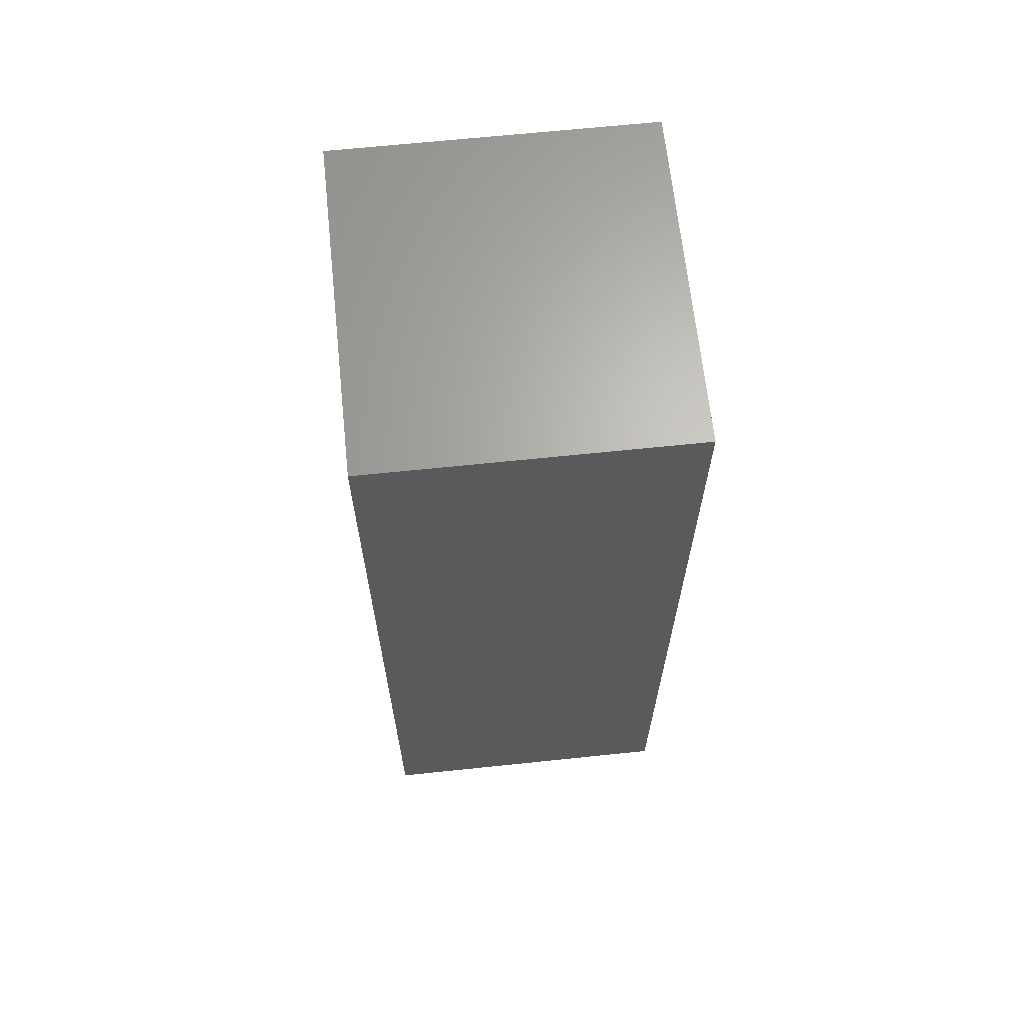
<metadata>
{"format":"stl","ext":"stl","renderer":"f3d","projection":"perspective","resolution":1024,"background":"white","views":[{"elev":65.8,"azim":-96.0,"up":"+Y"}]}
</metadata>
<code>
# stl→obj: 377 verts, 742 faces
v -0.1388 -0.7578 -0.04025
v -0.1293 -0.7798 -0.02587
v -0.143 -0.7578 -0.02025
v -0.1318 -0.7578 -0.05932
v -0.1218 -0.7798 -0.05075
v -0.1101 -0.7578 -0.09375
v -0.1095 -0.7798 -0.07368
v -0.1222 -0.7578 -0.07723
v -0.09597 -0.7578 -0.1083
v -0.09304 -0.7798 -0.09378
v -0.04325 -0.7578 -0.1384
v -0.05001 -0.7798 -0.1225
v -0.06212 -0.7578 -0.1309
v -0.0235 -0.7578 -0.1432
v -0.02513 -0.7798 -0.1301
v 0.01717 -0.7578 -0.1443
v 0.0007401 -0.7798 -0.1326
v -0.003127 -0.7578 -0.1451
v 0.03713 -0.7578 -0.1406
v 0.02661 -0.7798 -0.1301
v 0.09141 -0.7578 -0.1134
v 0.07442 -0.7798 -0.1103
v 0.07471 -0.7578 -0.125
v 0.1065 -0.7578 -0.09952
v 0.09452 -0.7798 -0.09378
v 0.1298 -0.7578 -0.06643
v 0.111 -0.7798 -0.07368
v 0.1193 -0.7578 -0.0838
v 0.1379 -0.7578 -0.04761
v 0.1233 -0.7798 -0.05075
v -0.07294 -0.7798 -0.1103
v -0.07991 -0.7578 -0.1207
v 0.05149 -0.7798 -0.1225
v 0.05654 -0.7578 -0.134
v 0.1308 -0.7798 -0.02587
v 0.1432 -0.7578 -0.02801
v 0.02492 -0.8359 -1.175e-17
v 0.02445 -0.8359 -0.004717
v 0.05014 -0.8335 -1.249e-16
v 0.04919 -0.8335 -0.009637
v 0.07444 -0.8264 -1.874e-16
v 0.07303 -0.8264 -0.01438
v 0.09695 -0.8147 -2.567e-16
v 0.0951 -0.8147 -0.01877
v 0.1168 -0.799 -3.192e-16
v 0.1146 -0.799 -0.02265
v 0.1334 -0.7798 -3.539e-16
v 0.1459 -0.7578 -2.776e-16
v -0.02297 -0.8359 -0.004717
v -0.02344 -0.8359 -2.088e-17
v -0.04771 -0.8335 -0.009637
v -0.04866 -0.8335 2.776e-17
v -0.07155 -0.8264 -0.01438
v -0.07296 -0.8264 3.469e-17
v -0.09362 -0.8147 -0.01877
v -0.09547 -0.8147 3.469e-17
v -0.1131 -0.799 -0.02265
v -0.1153 -0.799 4.163e-17
v -0.1319 -0.7798 3.469e-17
v -0.1445 -0.7578 1.943e-16
v -0.0216 -0.8359 -0.009252
v -0.0449 -0.8335 -0.0189
v -0.06735 -0.8264 -0.02821
v -0.08814 -0.8147 -0.03682
v -0.1065 -0.799 -0.04442
v -0.01936 -0.8359 -0.01343
v -0.04033 -0.8335 -0.02745
v -0.06054 -0.8264 -0.04095
v -0.07925 -0.8147 -0.05345
v -0.09578 -0.799 -0.06449
v -0.01636 -0.8359 -0.0171
v -0.03419 -0.8335 -0.03493
v -0.05138 -0.8264 -0.05212
v -0.06729 -0.8147 -0.06803
v -0.08134 -0.799 -0.08208
v -0.01269 -0.8359 -0.0201
v -0.0267 -0.8335 -0.04107
v -0.04021 -0.8264 -0.06128
v -0.05271 -0.8147 -0.07999
v -0.06375 -0.799 -0.09652
v -0.008512 -0.8359 -0.02234
v -0.01816 -0.8335 -0.04564
v -0.02747 -0.8264 -0.06809
v -0.03608 -0.8147 -0.08888
v -0.04368 -0.799 -0.1072
v -0.003977 -0.8359 -0.02371
v -0.008897 -0.8335 -0.04845
v -0.01364 -0.8264 -0.07229
v -0.01803 -0.8147 -0.09436
v -0.02191 -0.799 -0.1139
v 0.0007401 -0.8359 -0.02418
v 0.0007401 -0.8335 -0.0494
v 0.0007401 -0.8264 -0.0737
v 0.0007401 -0.8147 -0.09621
v 0.0007401 -0.799 -0.1161
v 0.005457 -0.8359 -0.02371
v 0.01038 -0.8335 -0.04845
v 0.01512 -0.8264 -0.07229
v 0.01951 -0.8147 -0.09436
v 0.02339 -0.799 -0.1139
v 0.009993 -0.8359 -0.02234
v 0.01964 -0.8335 -0.04564
v 0.02895 -0.8264 -0.06809
v 0.03756 -0.8147 -0.08888
v 0.04516 -0.799 -0.1072
v 0.01417 -0.8359 -0.0201
v 0.02819 -0.8335 -0.04107
v 0.04169 -0.8264 -0.06128
v 0.05419 -0.8147 -0.07999
v 0.06523 -0.799 -0.09652
v 0.01784 -0.8359 -0.0171
v 0.03567 -0.8335 -0.03493
v 0.05286 -0.8264 -0.05212
v 0.06877 -0.8147 -0.06803
v 0.08282 -0.799 -0.08208
v 0.02084 -0.8359 -0.01343
v 0.04181 -0.8335 -0.02745
v 0.06202 -0.8264 -0.04095
v 0.08073 -0.8147 -0.05345
v 0.09726 -0.799 -0.06449
v 0.02308 -0.8359 -0.009252
v 0.04638 -0.8335 -0.0189
v 0.06883 -0.8264 -0.02821
v 0.08962 -0.8147 -0.03682
v 0.108 -0.799 -0.04442
v 0.1402 -0.7578 0.04025
v 0.1308 -0.7798 0.02587
v 0.1445 -0.7578 0.02025
v 0.1333 -0.7578 0.05932
v 0.1233 -0.7798 0.05075
v 0.1116 -0.7578 0.09375
v 0.111 -0.7798 0.07368
v 0.1237 -0.7578 0.07723
v 0.09745 -0.7578 0.1083
v 0.09452 -0.7798 0.09378
v 0.04473 -0.7578 0.1384
v 0.05149 -0.7798 0.1225
v 0.0636 -0.7578 0.1309
v 0.02498 -0.7578 0.1432
v 0.02661 -0.7798 0.1301
v -0.01569 -0.7578 0.1443
v 0.0007401 -0.7798 0.1326
v 0.004607 -0.7578 0.1451
v -0.03565 -0.7578 0.1406
v -0.02513 -0.7798 0.1301
v -0.08993 -0.7578 0.1134
v -0.07294 -0.7798 0.1103
v -0.07323 -0.7578 0.125
v -0.105 -0.7578 0.09952
v -0.09304 -0.7798 0.09378
v -0.1284 -0.7578 0.06643
v -0.1095 -0.7798 0.07368
v -0.1178 -0.7578 0.0838
v -0.1364 -0.7578 0.04761
v -0.1218 -0.7798 0.05075
v 0.07442 -0.7798 0.1103
v 0.08139 -0.7578 0.1207
v -0.05001 -0.7798 0.1225
v -0.05506 -0.7578 0.134
v -0.1293 -0.7798 0.02587
v -0.1417 -0.7578 0.02801
v -0.02297 -0.8359 0.004717
v -0.04771 -0.8335 0.009637
v -0.07155 -0.8264 0.01438
v -0.09362 -0.8147 0.01877
v -0.1131 -0.799 0.02265
v 0.02445 -0.8359 0.004717
v 0.04919 -0.8335 0.009637
v 0.07303 -0.8264 0.01438
v 0.0951 -0.8147 0.01877
v 0.1146 -0.799 0.02265
v 0.02308 -0.8359 0.009252
v 0.04638 -0.8335 0.0189
v 0.06883 -0.8264 0.02821
v 0.08962 -0.8147 0.03682
v 0.108 -0.799 0.04442
v 0.02084 -0.8359 0.01343
v 0.04181 -0.8335 0.02745
v 0.06202 -0.8264 0.04095
v 0.08073 -0.8147 0.05345
v 0.09726 -0.799 0.06449
v 0.01784 -0.8359 0.0171
v 0.03567 -0.8335 0.03493
v 0.05286 -0.8264 0.05212
v 0.06877 -0.8147 0.06803
v 0.08282 -0.799 0.08208
v 0.01417 -0.8359 0.0201
v 0.02819 -0.8335 0.04107
v 0.04169 -0.8264 0.06128
v 0.05419 -0.8147 0.07999
v 0.06523 -0.799 0.09652
v 0.009993 -0.8359 0.02234
v 0.01964 -0.8335 0.04564
v 0.02895 -0.8264 0.06809
v 0.03756 -0.8147 0.08888
v 0.04516 -0.799 0.1072
v 0.005457 -0.8359 0.02371
v 0.01038 -0.8335 0.04845
v 0.01512 -0.8264 0.07229
v 0.01951 -0.8147 0.09436
v 0.02339 -0.799 0.1139
v 0.0007401 -0.8359 0.02418
v 0.0007401 -0.8335 0.0494
v 0.0007401 -0.8264 0.0737
v 0.0007401 -0.8147 0.09621
v 0.0007401 -0.799 0.1161
v -0.003977 -0.8359 0.02371
v -0.008897 -0.8335 0.04845
v -0.01364 -0.8264 0.07229
v -0.01803 -0.8147 0.09436
v -0.02191 -0.799 0.1139
v -0.008512 -0.8359 0.02234
v -0.01816 -0.8335 0.04564
v -0.02747 -0.8264 0.06809
v -0.03608 -0.8147 0.08888
v -0.04368 -0.799 0.1072
v -0.01269 -0.8359 0.0201
v -0.0267 -0.8335 0.04107
v -0.04021 -0.8264 0.06128
v -0.05271 -0.8147 0.07999
v -0.06375 -0.799 0.09652
v -0.01636 -0.8359 0.0171
v -0.03419 -0.8335 0.03493
v -0.05138 -0.8264 0.05212
v -0.06729 -0.8147 0.06803
v -0.08134 -0.799 0.08208
v -0.01936 -0.8359 0.01343
v -0.04033 -0.8335 0.02745
v -0.06054 -0.8264 0.04095
v -0.07925 -0.8147 0.05345
v -0.09578 -0.799 0.06449
v -0.0216 -0.8359 0.009252
v -0.0449 -0.8335 0.0189
v -0.06735 -0.8264 0.02821
v -0.08814 -0.8147 0.03682
v -0.1065 -0.799 0.04442
v 0.2734 -0.7578 0.2734
v -0.2812 -0.7578 0.2734
v 0.2734 -0.7578 -0.25
v -0.2812 -0.7578 -0.25
v -0.2812 0.7578 0.2734
v 0.2734 0.7578 0.2734
v -0.2812 0.7578 -0.25
v 0.2734 0.7578 -0.25
v -0.1328 0.6094 -0.1016
v -0.1328 0.1484 -0.1016
v -0.0217 0.6094 -0.1016
v -0.0217 0.1484 -0.1016
v -0.1328 0.1484 0.125
v -0.1328 0.1484 -2.36e-06
v -0.1328 0.6094 0.125
v -0.08786 0.1484 0.04079
v -0.09392 0.1484 0.02079
v -0.09597 0.1484 -6.526e-17
v -0.09424 0.1484 -0.01912
v 0.125 0.1484 -0.1016
v 0.04292 0.1484 -0.1016
v 0.06062 0.1484 -0.09412
v 0.07669 0.1484 -0.08362
v 0.09062 0.1484 -0.0704
v 0.102 0.1484 -0.0549
v 0.1103 0.1484 -0.03762
v 0.1155 0.1484 -0.01912
v 0.1172 0.1484 3.916e-17
v 0.125 0.1484 -1.714e-09
v 0.125 0.1484 0.125
v 0.1151 0.1484 0.02079
v 0.1091 0.1484 0.04079
v 0.09923 0.1484 0.05921
v 0.08597 0.1484 0.07536
v 0.06982 0.1484 0.08862
v 0.05139 0.1484 0.09847
v 0.0314 0.1484 0.1045
v 0.01061 0.1484 0.1066
v -0.01018 0.1484 0.1045
v -0.03018 0.1484 0.09847
v -0.0486 0.1484 0.08862
v -0.06475 0.1484 0.07536
v -0.07801 0.1484 0.05921
v -0.08911 0.1484 -0.03762
v -0.08074 0.1484 -0.0549
v -0.06941 0.1484 -0.0704
v -0.05548 0.1484 -0.08362
v -0.0394 0.1484 -0.09412
v 0.04292 0.6094 -0.1016
v 0.125 0.6094 -0.1016
v 0.125 0.6094 0.125
v -0.0394 0.6094 -0.09412
v -0.05548 0.6094 -0.08362
v -0.06941 0.6094 -0.0704
v -0.08074 0.6094 -0.0549
v -0.08911 0.6094 -0.03762
v -0.09424 0.6094 -0.01912
v -0.09597 0.6094 -6.526e-17
v -0.09392 0.6094 0.02079
v -0.08786 0.6094 0.04079
v -0.07801 0.6094 0.05921
v -0.06475 0.6094 0.07536
v -0.0486 0.6094 0.08862
v -0.03018 0.6094 0.09847
v -0.01018 0.6094 0.1045
v 0.01061 0.6094 0.1066
v 0.0314 0.6094 0.1045
v 0.05139 0.6094 0.09847
v 0.06982 0.6094 0.08862
v 0.08597 0.6094 0.07536
v 0.09923 0.6094 0.05921
v 0.1091 0.6094 0.04079
v 0.1151 0.6094 0.02079
v 0.1172 0.6094 3.916e-17
v 0.1155 0.6094 -0.01912
v 0.1103 0.6094 -0.03762
v 0.102 0.6094 -0.0549
v 0.09062 0.6094 -0.0704
v 0.07669 0.6094 -0.08362
v 0.06062 0.6094 -0.09412
v 0.005492 -0.6875 -0.007111
v 0.004013 -0.6875 0.007902
v 0.005492 -0.6875 0.007111
v 0.004013 -0.6875 -0.007902
v 0.002409 -0.6875 0.008388
v 0.002409 -0.6875 -0.008388
v 0.0007401 -0.6875 0.008553
v 0.0007401 -0.6875 -0.008553
v -0.0009284 -0.6875 0.008388
v -0.0009284 -0.6875 -0.008388
v -0.002533 -0.6875 0.007902
v -0.002533 -0.6875 -0.007902
v -0.004011 -0.6875 0.007111
v -0.004011 -0.6875 -0.007111
v -0.005307 -0.6875 0.006048
v -0.005307 -0.6875 -0.006048
v -0.006371 -0.6875 0.004752
v -0.007161 -0.6875 0.003273
v 0.006788 -0.6875 -0.006048
v 0.006788 -0.6875 0.006048
v 0.007851 -0.6875 0.004752
v 0.008642 -0.6875 0.003273
v 0.009128 -0.6875 0.001669
v 0.009293 -0.6875 -6.969e-18
v 0.009128 -0.6875 -0.001669
v 0.008642 -0.6875 -0.003273
v 0.007851 -0.6875 -0.004752
v -0.006371 -0.6875 -0.004752
v -0.007161 -0.6875 -0.003273
v -0.007648 -0.6875 -0.001669
v -0.007812 -0.6875 -6.849e-19
v -0.007648 -0.6875 0.001669
v 0.008969 -0.6094 -0.002332
v 0.009293 -0.6094 0
v -0.007736 -0.6094 -0.001098
v -0.007811 -0.6094 1.468e-09
v 0.00857 -0.6094 -0.003442
v 0.007749 -0.6094 -0.004899
v 0.006685 -0.6094 -0.006137
v 0.004914 -0.6094 -0.007426
v 0.002326 -0.6094 -0.008317
v 0.0006752 -0.6094 -0.008438
v -0.007157 -0.6094 -0.003211
v -0.006368 -0.6094 -0.004654
v -0.00531 -0.6094 -0.005919
v -0.004024 -0.6094 -0.006962
v -0.002561 -0.6094 -0.007747
v -0.0009741 -0.6094 -0.008245
v -0.004852 -0.6094 0.006425
v -0.002486 -0.6094 0.007828
v 0.007534 -0.6094 0.005137
v 0.005508 -0.6094 0.006996
v -0.006331 -0.6094 0.004797
v -0.007126 -0.6094 0.003354
v -0.00763 -0.6094 0.001759
v 0.004035 -0.6094 0.007767
v 0.002438 -0.6094 0.008248
v 0.0007761 -0.6094 0.008421
v -0.0008861 -0.6094 0.00828
v 0.008646 -0.6094 0.003239
v 0.009128 -0.6094 0.001664
f 1 2 3
f 4 5 1
f 6 7 8
f 9 10 6
f 11 12 13
f 14 15 11
f 16 17 18
f 19 20 16
f 21 22 23
f 24 25 21
f 26 27 28
f 29 30 26
f 7 4 8
f 31 9 32
f 17 14 18
f 33 19 34
f 27 24 28
f 35 29 36
f 37 38 39
f 39 38 40
f 39 40 41
f 41 40 42
f 41 42 43
f 43 42 44
f 43 44 45
f 45 44 46
f 45 46 47
f 47 46 35
f 47 35 48
f 48 35 36
f 49 50 51
f 51 50 52
f 51 52 53
f 53 52 54
f 53 54 55
f 55 54 56
f 55 56 57
f 57 56 58
f 57 58 2
f 2 58 59
f 2 59 3
f 3 59 60
f 61 49 62
f 62 49 51
f 62 51 63
f 63 51 53
f 63 53 64
f 64 53 55
f 64 55 65
f 65 55 57
f 65 57 5
f 5 57 2
f 5 2 1
f 66 61 67
f 67 61 62
f 67 62 68
f 68 62 63
f 68 63 69
f 69 63 64
f 69 64 70
f 70 64 65
f 70 65 7
f 7 65 5
f 7 5 4
f 71 66 72
f 72 66 67
f 72 67 73
f 73 67 68
f 73 68 74
f 74 68 69
f 74 69 75
f 75 69 70
f 75 70 10
f 10 70 7
f 10 7 6
f 76 71 77
f 77 71 72
f 77 72 78
f 78 72 73
f 78 73 79
f 79 73 74
f 79 74 80
f 80 74 75
f 80 75 31
f 31 75 10
f 31 10 9
f 81 76 82
f 82 76 77
f 82 77 83
f 83 77 78
f 83 78 84
f 84 78 79
f 84 79 85
f 85 79 80
f 85 80 12
f 12 80 31
f 12 31 13
f 13 31 32
f 86 81 87
f 87 81 82
f 87 82 88
f 88 82 83
f 88 83 89
f 89 83 84
f 89 84 90
f 90 84 85
f 90 85 15
f 15 85 12
f 15 12 11
f 91 86 92
f 92 86 87
f 92 87 93
f 93 87 88
f 93 88 94
f 94 88 89
f 94 89 95
f 95 89 90
f 95 90 17
f 17 90 15
f 17 15 14
f 96 91 97
f 97 91 92
f 97 92 98
f 98 92 93
f 98 93 99
f 99 93 94
f 99 94 100
f 100 94 95
f 100 95 20
f 20 95 17
f 20 17 16
f 101 96 102
f 102 96 97
f 102 97 103
f 103 97 98
f 103 98 104
f 104 98 99
f 104 99 105
f 105 99 100
f 105 100 33
f 33 100 20
f 33 20 19
f 106 101 107
f 107 101 102
f 107 102 108
f 108 102 103
f 108 103 109
f 109 103 104
f 109 104 110
f 110 104 105
f 110 105 22
f 22 105 33
f 22 33 23
f 23 33 34
f 111 106 112
f 112 106 107
f 112 107 113
f 113 107 108
f 113 108 114
f 114 108 109
f 114 109 115
f 115 109 110
f 115 110 25
f 25 110 22
f 25 22 21
f 116 111 117
f 117 111 112
f 117 112 118
f 118 112 113
f 118 113 119
f 119 113 114
f 119 114 120
f 120 114 115
f 120 115 27
f 27 115 25
f 27 25 24
f 121 116 122
f 122 116 117
f 122 117 123
f 123 117 118
f 123 118 124
f 124 118 119
f 124 119 125
f 125 119 120
f 125 120 30
f 30 120 27
f 30 27 26
f 38 121 40
f 40 121 122
f 40 122 42
f 42 122 123
f 42 123 44
f 44 123 124
f 44 124 46
f 46 124 125
f 46 125 35
f 35 125 30
f 35 30 29
f 126 127 128
f 129 130 126
f 131 132 133
f 134 135 131
f 136 137 138
f 139 140 136
f 141 142 143
f 144 145 141
f 146 147 148
f 149 150 146
f 151 152 153
f 154 155 151
f 132 129 133
f 156 134 157
f 142 139 143
f 158 144 159
f 152 149 153
f 160 154 161
f 50 162 52
f 52 162 163
f 52 163 54
f 54 163 164
f 54 164 56
f 56 164 165
f 56 165 58
f 58 165 166
f 58 166 59
f 59 166 160
f 59 160 60
f 60 160 161
f 167 37 168
f 168 37 39
f 168 39 169
f 169 39 41
f 169 41 170
f 170 41 43
f 170 43 171
f 171 43 45
f 171 45 127
f 127 45 47
f 127 47 128
f 128 47 48
f 172 167 173
f 173 167 168
f 173 168 174
f 174 168 169
f 174 169 175
f 175 169 170
f 175 170 176
f 176 170 171
f 176 171 130
f 130 171 127
f 130 127 126
f 177 172 178
f 178 172 173
f 178 173 179
f 179 173 174
f 179 174 180
f 180 174 175
f 180 175 181
f 181 175 176
f 181 176 132
f 132 176 130
f 132 130 129
f 182 177 183
f 183 177 178
f 183 178 184
f 184 178 179
f 184 179 185
f 185 179 180
f 185 180 186
f 186 180 181
f 186 181 135
f 135 181 132
f 135 132 131
f 187 182 188
f 188 182 183
f 188 183 189
f 189 183 184
f 189 184 190
f 190 184 185
f 190 185 191
f 191 185 186
f 191 186 156
f 156 186 135
f 156 135 134
f 192 187 193
f 193 187 188
f 193 188 194
f 194 188 189
f 194 189 195
f 195 189 190
f 195 190 196
f 196 190 191
f 196 191 137
f 137 191 156
f 137 156 138
f 138 156 157
f 197 192 198
f 198 192 193
f 198 193 199
f 199 193 194
f 199 194 200
f 200 194 195
f 200 195 201
f 201 195 196
f 201 196 140
f 140 196 137
f 140 137 136
f 202 197 203
f 203 197 198
f 203 198 204
f 204 198 199
f 204 199 205
f 205 199 200
f 205 200 206
f 206 200 201
f 206 201 142
f 142 201 140
f 142 140 139
f 207 202 208
f 208 202 203
f 208 203 209
f 209 203 204
f 209 204 210
f 210 204 205
f 210 205 211
f 211 205 206
f 211 206 145
f 145 206 142
f 145 142 141
f 212 207 213
f 213 207 208
f 213 208 214
f 214 208 209
f 214 209 215
f 215 209 210
f 215 210 216
f 216 210 211
f 216 211 158
f 158 211 145
f 158 145 144
f 217 212 218
f 218 212 213
f 218 213 219
f 219 213 214
f 219 214 220
f 220 214 215
f 220 215 221
f 221 215 216
f 221 216 147
f 147 216 158
f 147 158 148
f 148 158 159
f 222 217 223
f 223 217 218
f 223 218 224
f 224 218 219
f 224 219 225
f 225 219 220
f 225 220 226
f 226 220 221
f 226 221 150
f 150 221 147
f 150 147 146
f 227 222 228
f 228 222 223
f 228 223 229
f 229 223 224
f 229 224 230
f 230 224 225
f 230 225 231
f 231 225 226
f 231 226 152
f 152 226 150
f 152 150 149
f 232 227 233
f 233 227 228
f 233 228 234
f 234 228 229
f 234 229 235
f 235 229 230
f 235 230 236
f 236 230 231
f 236 231 155
f 155 231 152
f 155 152 151
f 162 232 163
f 163 232 233
f 163 233 164
f 164 233 234
f 164 234 165
f 165 234 235
f 165 235 166
f 166 235 236
f 166 236 160
f 160 236 155
f 160 155 154
f 237 238 141
f 237 141 143
f 237 143 139
f 237 139 136
f 237 136 138
f 237 138 157
f 237 157 134
f 237 134 131
f 237 131 133
f 237 133 129
f 237 129 126
f 237 126 128
f 237 128 48
f 237 48 239
f 240 14 11
f 240 11 13
f 240 13 32
f 240 32 9
f 240 9 6
f 240 6 8
f 240 8 4
f 240 4 1
f 240 1 3
f 240 3 60
f 240 60 238
f 239 48 36
f 239 36 29
f 239 29 26
f 239 26 28
f 239 28 24
f 239 24 21
f 239 21 23
f 239 23 34
f 239 34 19
f 239 19 16
f 239 16 18
f 239 18 14
f 239 14 240
f 238 60 161
f 238 161 154
f 238 154 151
f 238 151 153
f 238 153 149
f 238 149 146
f 238 146 148
f 238 148 159
f 238 159 144
f 238 144 141
f 241 242 243
f 243 242 244
f 244 242 239
f 239 242 237
f 243 244 240
f 240 244 239
f 241 243 238
f 238 243 240
f 242 241 237
f 237 241 238
f 202 207 212
f 197 202 212
f 197 212 192
f 192 212 217
f 192 217 187
f 187 217 222
f 187 222 182
f 182 222 227
f 182 227 177
f 177 227 232
f 177 232 172
f 172 232 162
f 172 162 167
f 38 61 121
f 121 61 66
f 121 66 116
f 116 66 71
f 116 71 111
f 111 71 76
f 111 76 106
f 106 76 81
f 106 81 101
f 101 81 86
f 101 86 91
f 101 91 96
f 167 162 37
f 37 162 50
f 37 50 38
f 38 50 49
f 38 49 61
f 245 246 247
f 247 246 248
f 249 250 251
f 251 250 246
f 251 246 245
f 250 252 253
f 254 255 246
f 254 246 250
f 254 250 253
f 256 257 258
f 256 258 259
f 256 259 260
f 256 260 261
f 256 261 262
f 256 262 263
f 256 263 264
f 256 264 265
f 266 265 264
f 266 264 267
f 266 267 268
f 266 268 269
f 266 269 270
f 266 270 271
f 266 271 272
f 266 272 273
f 266 273 274
f 249 266 274
f 249 274 275
f 249 275 276
f 249 276 277
f 249 277 278
f 249 278 279
f 249 279 252
f 249 252 250
f 246 255 280
f 246 280 281
f 246 281 282
f 246 282 283
f 246 283 284
f 246 284 248
f 285 257 286
f 286 257 256
f 256 265 286
f 286 265 266
f 286 266 287
f 287 266 251
f 251 266 249
f 245 247 288
f 245 288 289
f 245 289 290
f 245 290 291
f 245 291 292
f 245 292 293
f 245 293 294
f 245 294 251
f 251 294 295
f 251 295 296
f 251 296 297
f 251 297 298
f 251 298 299
f 251 299 300
f 251 300 301
f 287 251 301
f 287 301 302
f 287 302 303
f 287 303 304
f 287 304 305
f 287 305 306
f 287 306 307
f 287 307 308
f 287 308 309
f 287 309 310
f 287 310 286
f 286 310 311
f 286 311 312
f 286 312 313
f 286 313 314
f 286 314 315
f 286 315 316
f 286 316 285
f 257 285 258
f 258 285 316
f 258 316 259
f 259 316 315
f 259 315 260
f 260 315 314
f 260 314 261
f 261 314 313
f 261 313 262
f 262 313 312
f 262 312 263
f 263 312 311
f 263 311 264
f 264 311 310
f 264 310 267
f 267 310 309
f 267 309 268
f 268 309 308
f 268 308 269
f 269 308 307
f 269 307 270
f 270 307 306
f 270 306 271
f 271 306 305
f 271 305 272
f 272 305 304
f 272 304 273
f 273 304 303
f 273 303 274
f 274 303 302
f 274 302 275
f 275 302 301
f 275 301 276
f 276 301 300
f 276 300 277
f 277 300 299
f 277 299 278
f 278 299 298
f 278 298 279
f 279 298 297
f 279 297 252
f 252 297 296
f 252 296 253
f 253 296 295
f 253 295 254
f 254 295 294
f 254 294 255
f 255 294 293
f 255 293 280
f 280 293 292
f 280 292 281
f 281 292 291
f 281 291 282
f 282 291 290
f 282 290 283
f 283 290 289
f 283 289 284
f 284 289 288
f 284 288 248
f 248 288 247
f 317 318 319
f 320 318 317
f 320 321 318
f 322 321 320
f 322 323 321
f 324 323 322
f 325 323 324
f 326 325 324
f 326 327 325
f 328 327 326
f 328 329 327
f 330 329 328
f 330 331 329
f 332 331 330
f 332 333 331
f 334 333 332
f 335 317 319
f 335 319 336
f 335 336 337
f 335 337 338
f 335 338 339
f 335 339 340
f 335 340 341
f 335 341 342
f 335 342 343
f 344 345 346
f 344 346 347
f 344 347 348
f 344 348 334
f 344 334 332
f 349 341 350
f 341 340 350
f 351 352 347
f 342 341 349
f 353 342 349
f 343 342 353
f 354 343 353
f 335 343 354
f 355 335 354
f 317 335 355
f 356 317 355
f 320 317 356
f 322 320 356
f 357 322 356
f 324 322 357
f 358 324 357
f 347 346 351
f 351 346 345
f 351 345 359
f 359 345 344
f 359 344 360
f 360 344 332
f 360 332 361
f 361 332 330
f 361 330 362
f 362 330 328
f 362 328 363
f 363 328 326
f 363 326 364
f 364 326 324
f 364 324 358
f 327 329 365
f 366 327 365
f 367 336 368
f 367 337 336
f 338 337 367
f 329 331 365
f 365 331 333
f 365 333 369
f 369 333 334
f 369 334 370
f 370 334 348
f 370 348 371
f 371 348 347
f 371 347 352
f 336 319 368
f 368 319 318
f 368 318 372
f 372 318 321
f 372 321 373
f 373 321 323
f 373 323 374
f 374 323 325
f 374 325 375
f 375 325 327
f 375 327 366
f 367 376 338
f 338 376 377
f 338 377 339
f 339 377 350
f 339 350 340
f 355 368 356
f 356 368 372
f 363 365 362
f 362 365 361
f 365 369 361
f 361 369 370
f 367 368 355
f 367 355 354
f 367 354 353
f 367 353 349
f 367 349 350
f 367 350 377
f 367 377 376
f 360 361 370
f 360 370 371
f 360 371 352
f 360 352 351
f 360 351 359
f 356 372 357
f 357 372 373
f 357 373 358
f 358 373 374
f 358 374 364
f 364 374 375
f 364 375 363
f 363 375 366
f 363 366 365

</code>
